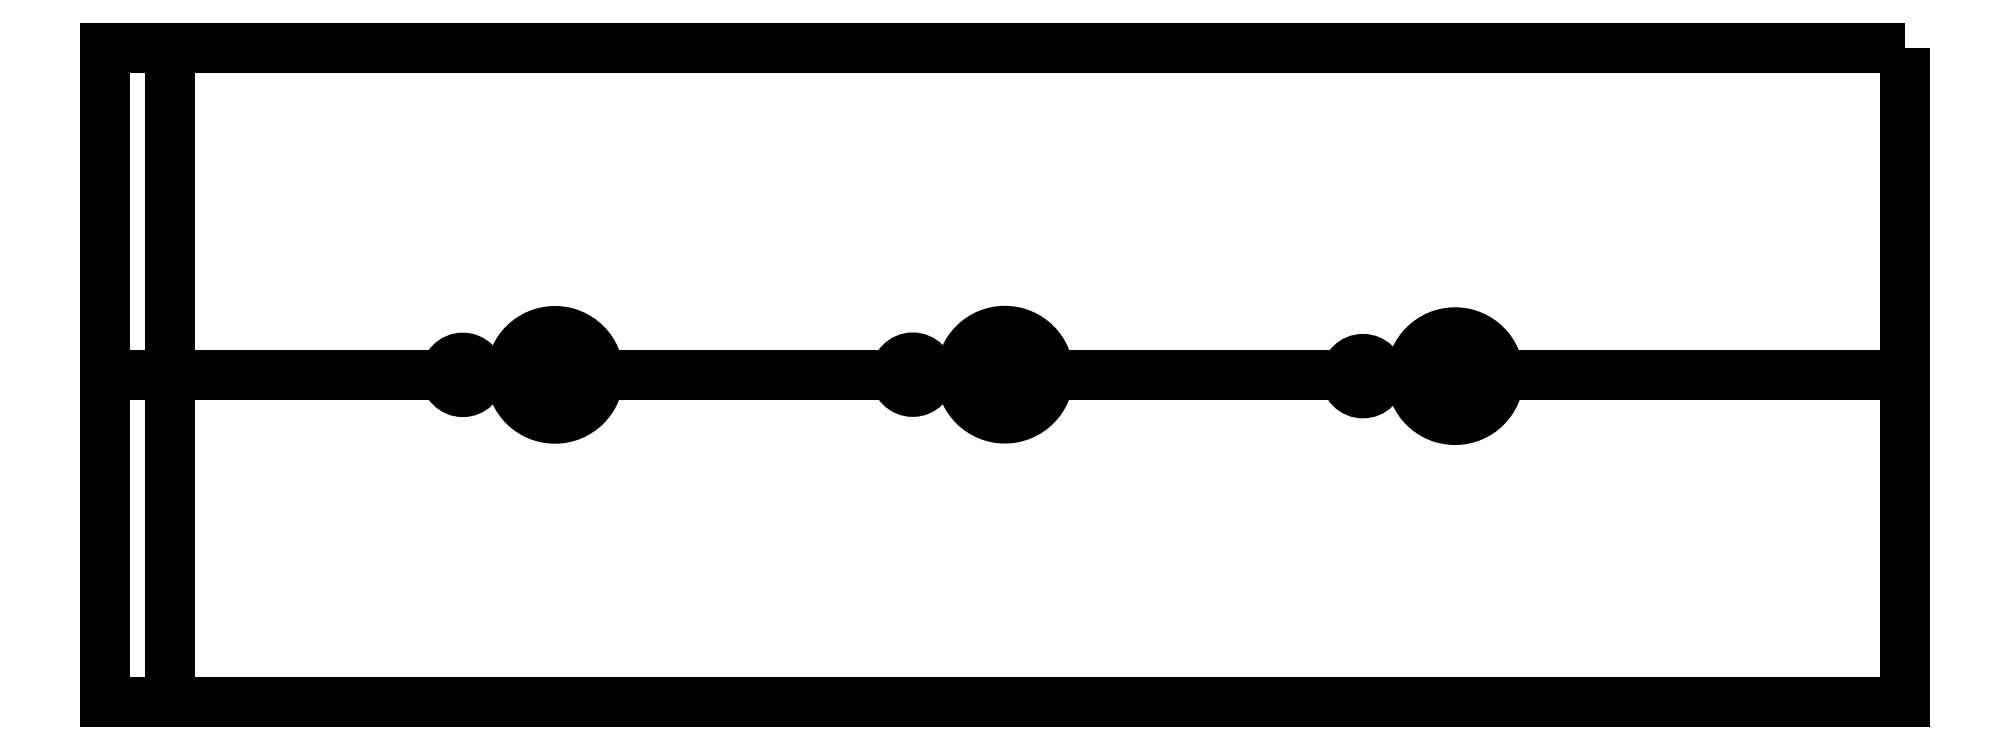
<metadata>
{"format":"dxf","ext":"dxf","renderer":"ezdxf+matplotlib","layout":"modelspace","background":"white","min_lineweight":24,"dpi":150}
</metadata>
<code>
0
SECTION
2
ENTITIES
0
LWPOLYLINE
8
0
90
4
70
1
43
0
10
-5.5
20
1.8
10
-5.5
20
-0.2
10
-5.7
20
-0.2
10
-5.7
20
1.8
0
LWPOLYLINE
8
0
90
4
70
1
43
0
10
-0.2
20
1.8
10
-5.7
20
1.8
10
-5.7
20
-0.2
10
-0.2
20
-0.2
0
LINE
8
0
10
-5.7
20
0.8
30
0
11
-4.325
21
0.8
31
0
0
LINE
8
0
10
-4.325
20
0.8
30
0
11
-2.95
21
0.8
31
0
0
LINE
8
0
10
-2.95
20
0.8
30
0
11
-1.575
21
0.8
31
0
0
LINE
8
0
10
-1.575
20
0.8
30
0
11
-0.2
21
0.8
31
0
0
CIRCLE
8
0
10
-4.325
20
0.8004
30
0
40
0.134
210
0
220
0
230
1
0
CIRCLE
8
0
10
-4.607
20
0.8004
30
0
40
0.0525
210
0
220
0
230
1
0
CIRCLE
8
0
10
-2.95
20
0.8009
30
0
40
0.134
210
0
220
0
230
1
0
CIRCLE
8
0
10
-3.232
20
0.8009
30
0
40
0.0525
210
0
220
0
230
1
0
CIRCLE
8
0
10
-1.575
20
0.7965
30
0
40
0.134
210
0
220
0
230
1
0
CIRCLE
8
0
10
-1.856
20
0.7965
30
0
40
0.0525
210
0
220
0
230
1
0
ENDSEC
0
EOF

</code>
